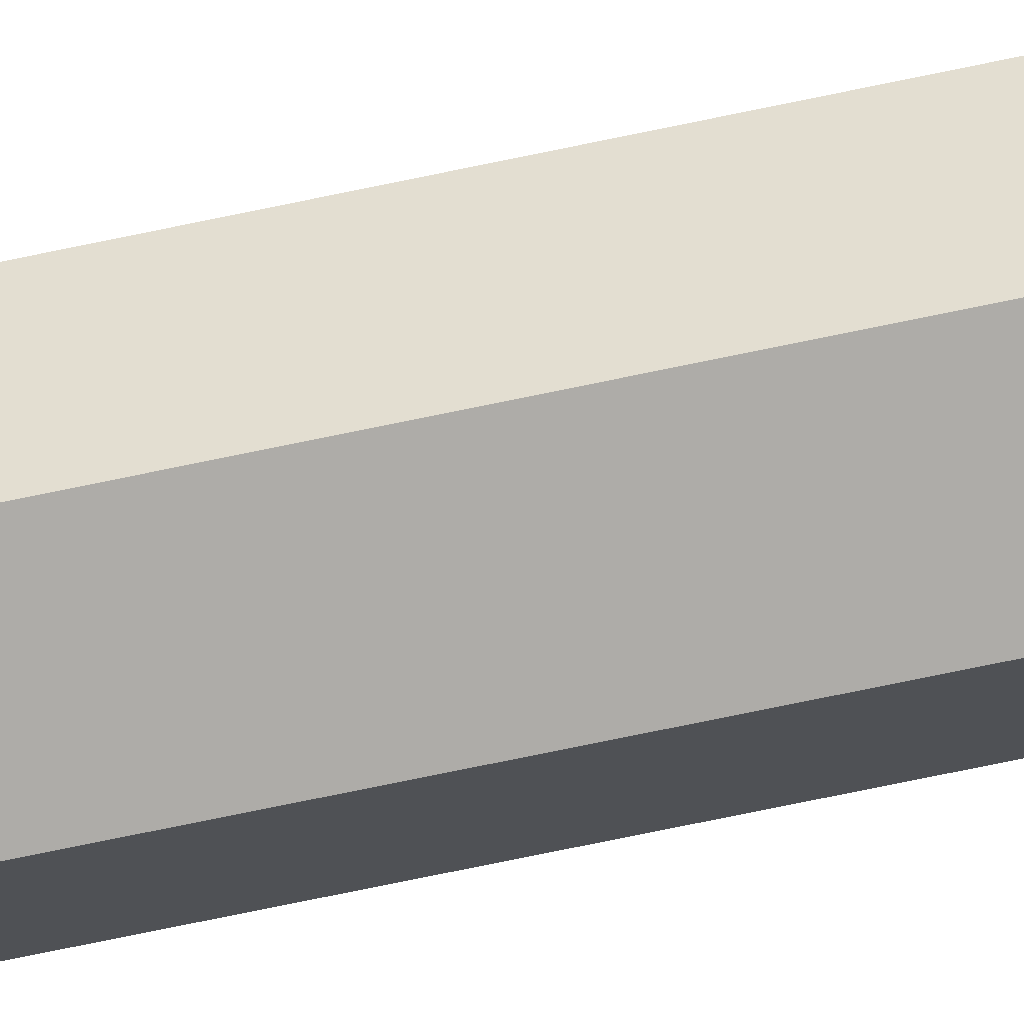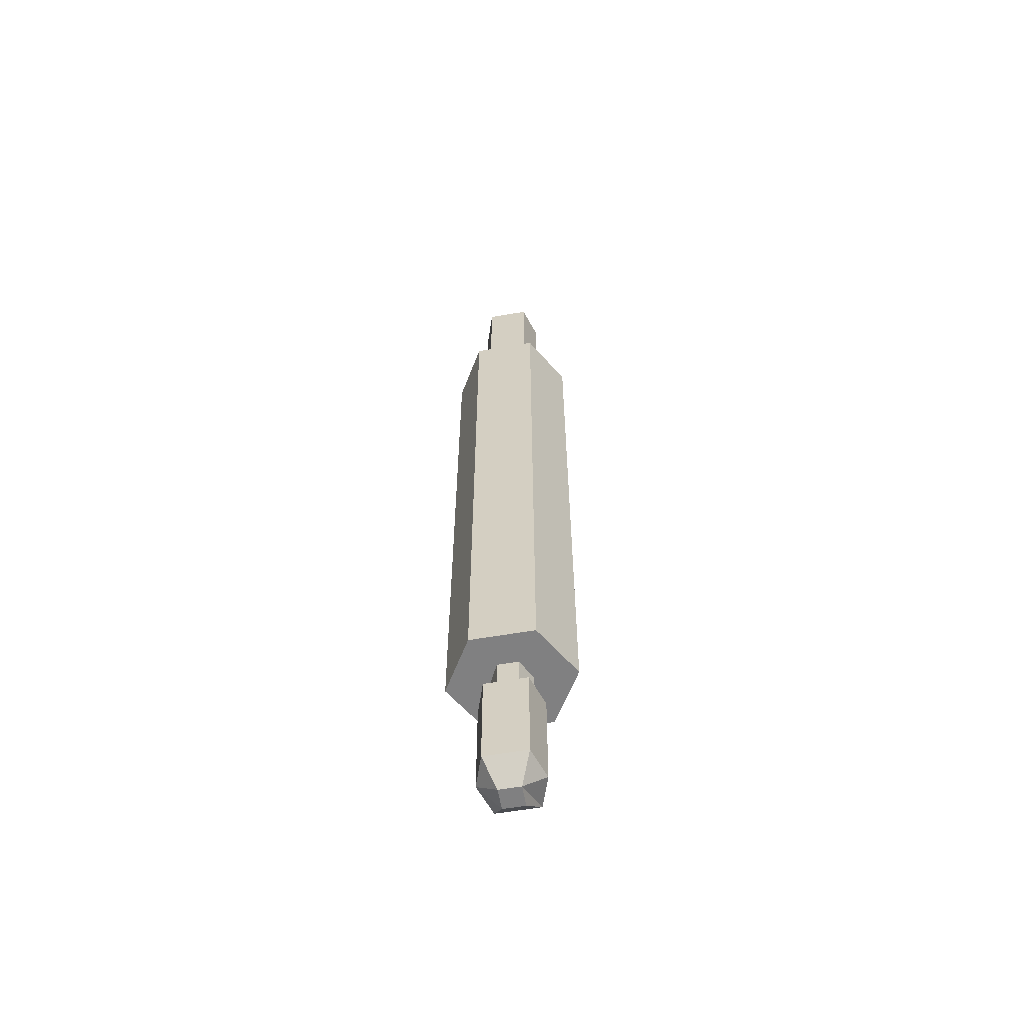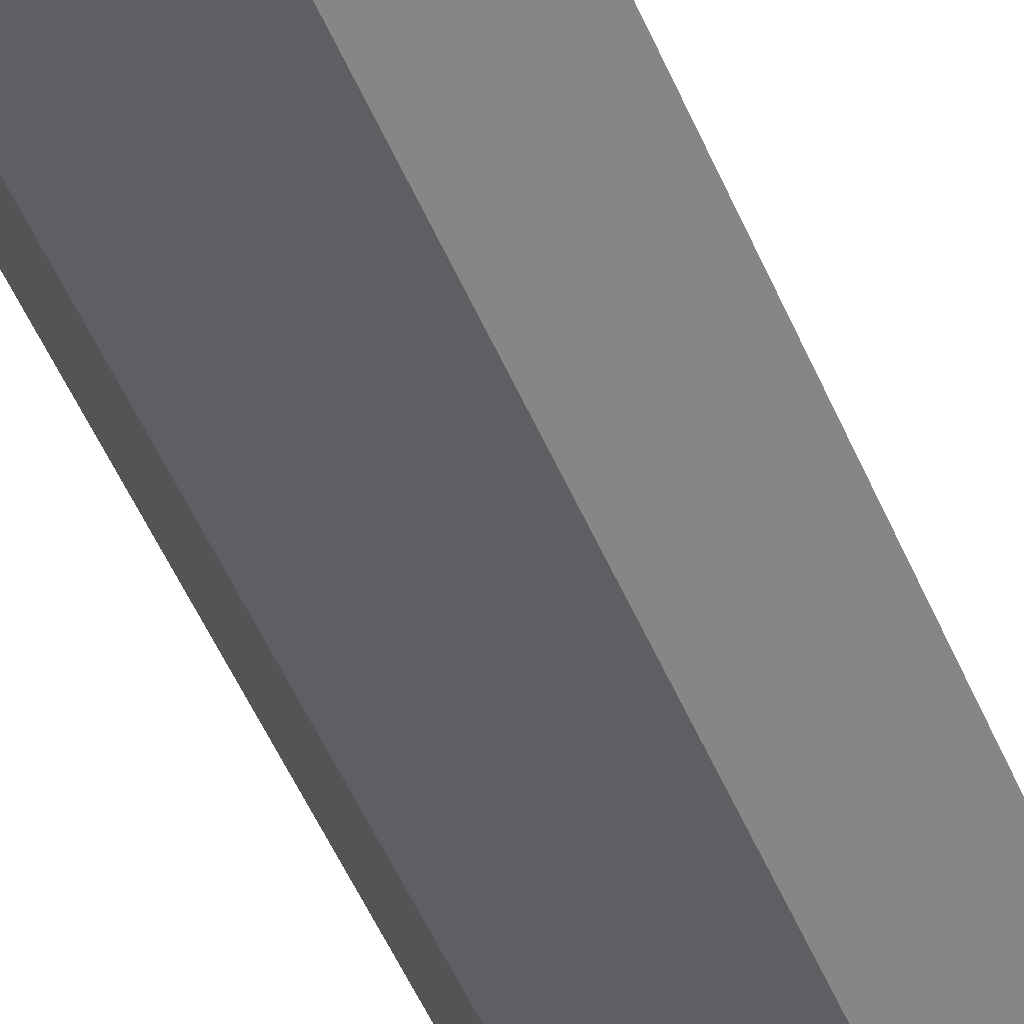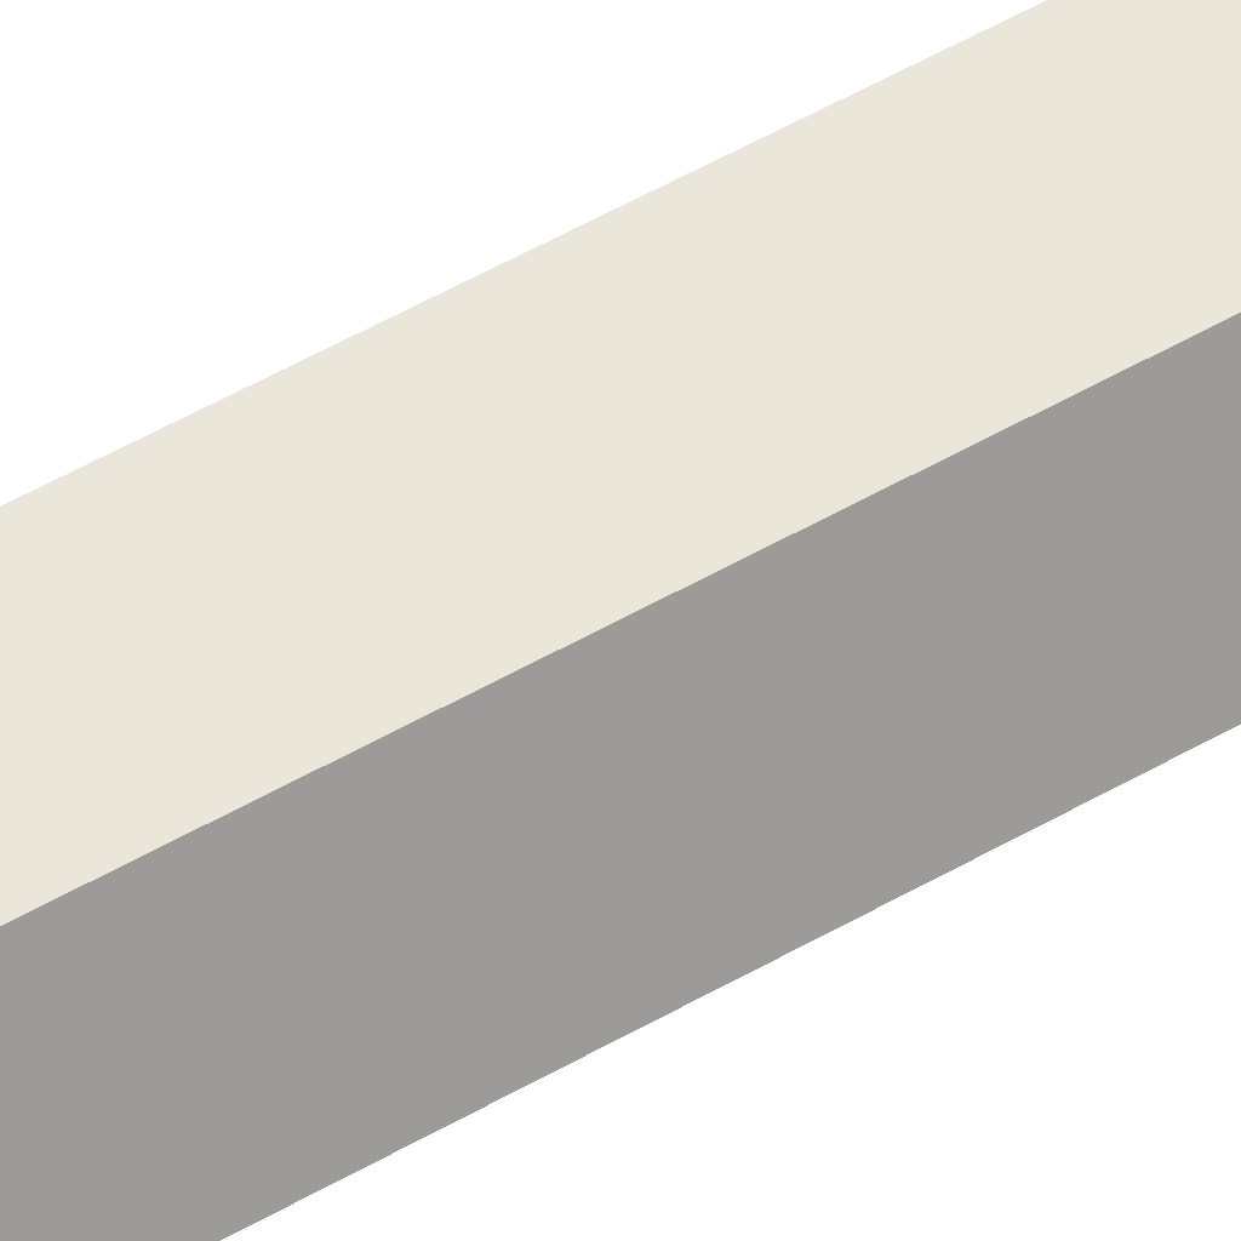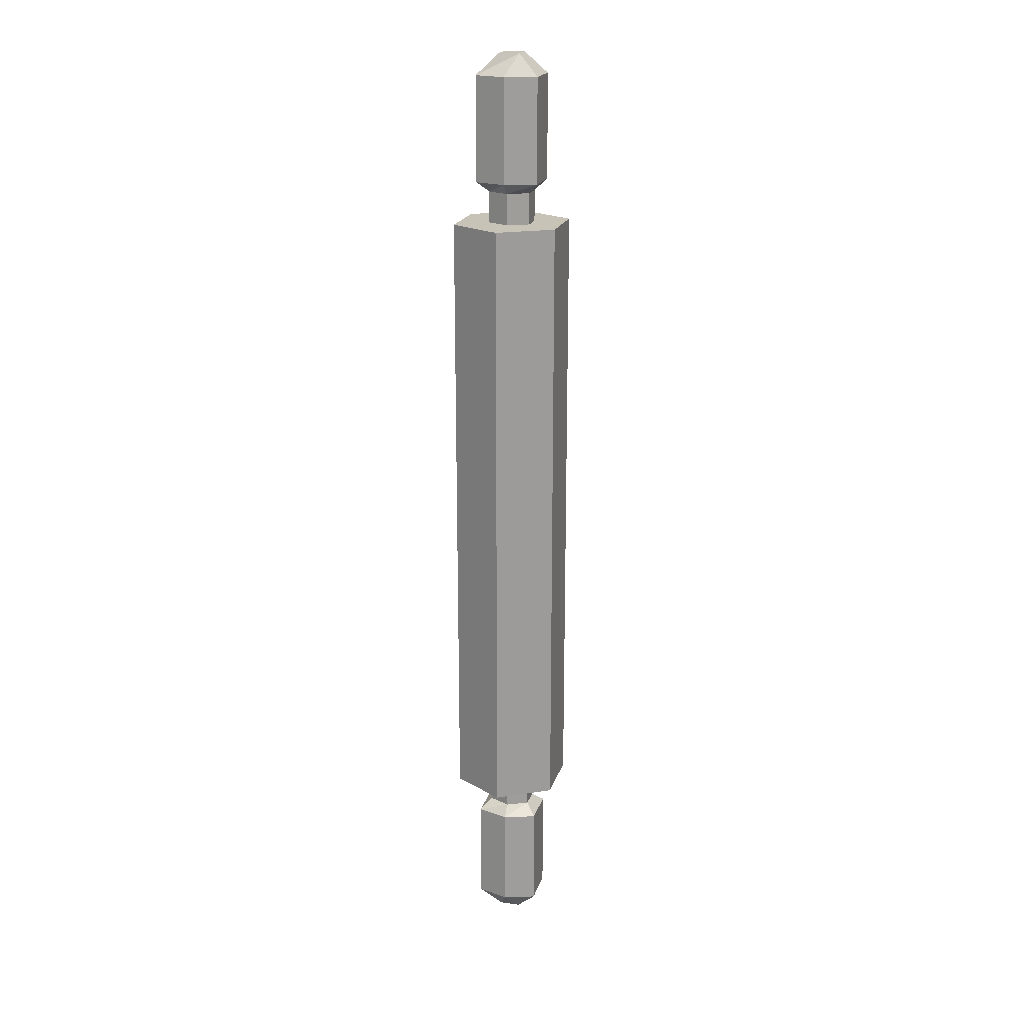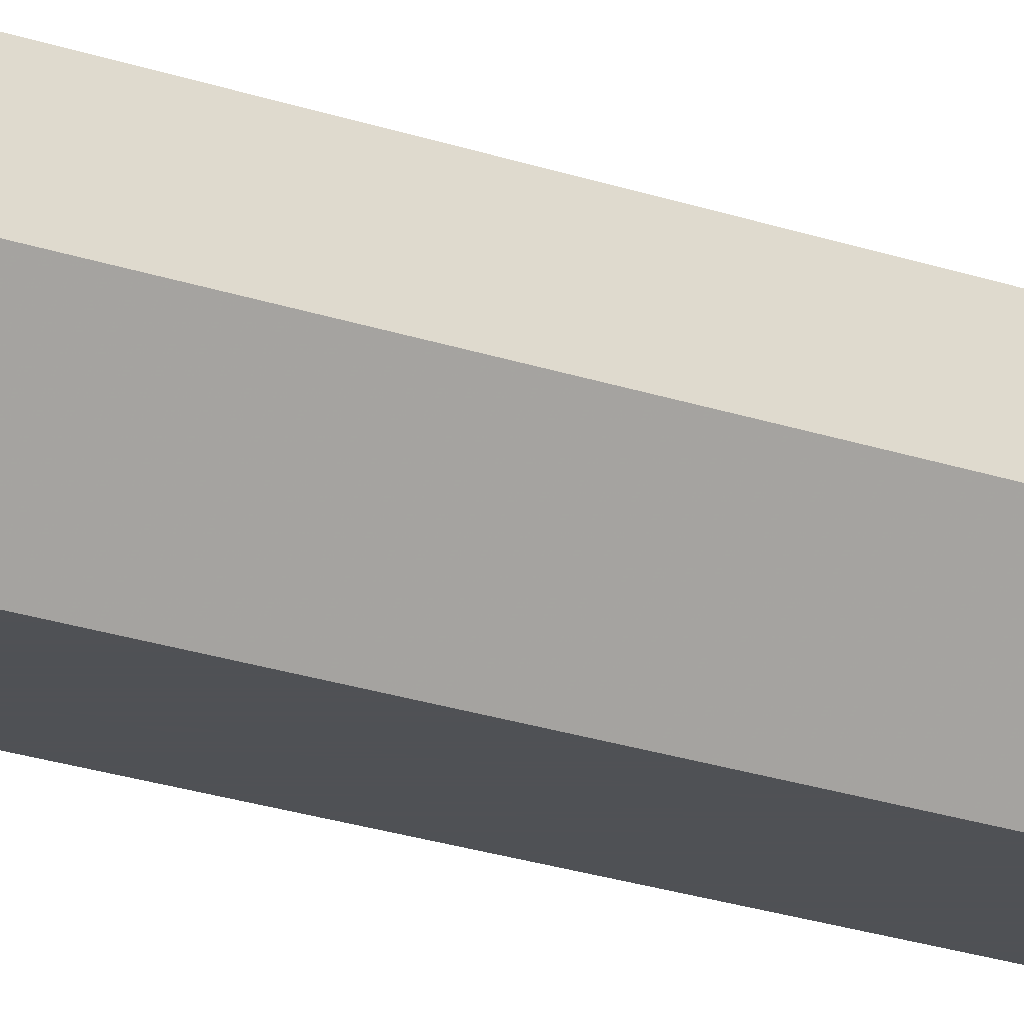
<metadata>
{"format":"obj","ext":"obj","renderer":"f3d","projection":"perspective","resolution":1024,"background":"white","views":[{"elev":-76.9,"azim":101.6,"up":"+Y"},{"elev":-60.1,"azim":10.0,"up":"+Z"},{"elev":-39.8,"azim":18.8,"up":"+Y"},{"elev":54.8,"azim":-121.2,"up":"+Y"},{"elev":19.8,"azim":-75.0,"up":"+Z"},{"elev":-20.1,"azim":56.2,"up":"+Y"}]}
</metadata>
<code>
v -0.04688 -0.03906 0.2344
v -0.04688 -0.03906 -0.2344
v -0.02344 -0.07812 -0.2344
v -0.02344 -0.07812 0.2344
v -0.007812 -0.05469 0.2344
v -0.01562 -0.03906 0.2344
v -0.02344 0 0.2344
v -0.02344 0 -0.2344
v -0.007812 -0.02344 -0.2344
v -0.01562 -0.03906 -0.2344
v -0.007812 -0.05469 -0.2344
v 0.02344 -0.07812 -0.2344
v 0.02344 -0.07812 0.2344
v 0.007812 -0.05469 0.2344
v 0.007812 -0.05469 0.2578
v -0.007812 -0.05469 0.2578
v -0.01562 -0.03906 0.2578
v -0.007812 -0.02344 0.2344
v 0.02344 0 0.2344
v 0.02344 0 -0.2344
v 0.007812 -0.02344 -0.2344
v 0.007812 -0.02344 -0.2578
v -0.007812 -0.02344 -0.2578
v -0.01562 -0.03906 -0.2578
v -0.007812 -0.05469 -0.2578
v 0.007812 -0.05469 -0.2344
v 0.04688 -0.03906 -0.2344
v 0.04688 -0.03906 0.2344
v 0.01562 -0.03906 0.2344
v 0.01562 -0.03906 0.2578
v 0.02344 -0.03906 0.2656
v 0.01562 -0.0625 0.2656
v -0.01562 -0.0625 0.2656
v -0.02344 -0.03906 0.2656
v -0.007812 -0.02344 0.2578
v 0.007812 -0.02344 0.2344
v 0.01562 -0.03906 -0.2344
v 0.01562 -0.03906 -0.2578
v 0.02344 -0.03906 -0.2656
v 0.01562 -0.01562 -0.2656
v -0.01562 -0.01562 -0.2656
v -0.02344 -0.03906 -0.2656
v -0.01562 -0.0625 -0.2656
v 0.007812 -0.05469 -0.2578
v 0.01562 -0.0625 -0.2656
v 0.01562 -0.0625 -0.3438
v 0.02344 -0.03906 -0.3438
v 0.01562 -0.01562 -0.3438
v -0.01562 -0.01562 -0.3438
v -0.02344 -0.03906 -0.3438
v -0.01562 -0.0625 -0.3438
v -0.007812 -0.04688 -0.3594
v 0.007812 -0.04688 -0.3594
v 0.007812 -0.03125 -0.3594
v -0.007812 -0.03125 -0.3594
v 0.007812 -0.02344 0.2578
v 0.01562 -0.01562 0.2656
v 0.01562 -0.01562 0.3438
v 0.02344 -0.03906 0.3438
v 0.01562 -0.0625 0.3438
v -0.01562 -0.0625 0.3438
v -0.02344 -0.03906 0.3438
v -0.01562 -0.01562 0.2656
v -0.01562 -0.01562 0.3438
v -0.007812 -0.03125 0.3594
v 0.007812 -0.03125 0.3594
v 0.007812 -0.04688 0.3594
v -0.007812 -0.04688 0.3594
f 1 2 3
f 1 3 4
f 1 4 5
f 1 5 6
f 1 6 7
f 1 7 2
f 2 7 8
f 2 8 9
f 2 9 10
f 2 10 3
f 3 10 11
f 3 11 12
f 3 12 4
f 4 12 13
f 4 13 14
f 4 14 5
f 5 14 15
f 5 15 16
f 5 16 6
f 6 16 17
f 6 17 18
f 6 18 7
f 7 18 19
f 7 19 8
f 8 19 20
f 8 20 21
f 8 21 9
f 9 21 22
f 9 22 23
f 9 23 10
f 10 23 24
f 10 24 11
f 11 24 25
f 11 25 26
f 11 26 12
f 12 26 27
f 12 27 13
f 13 27 28
f 13 28 29
f 13 29 14
f 14 29 30
f 14 30 15
f 15 30 31
f 15 31 32
f 15 32 16
f 16 32 33
f 16 33 17
f 17 33 34
f 17 34 35
f 17 35 18
f 18 35 36
f 18 36 19
f 19 36 28
f 19 28 20
f 20 28 27
f 20 27 37
f 20 37 21
f 21 37 38
f 21 38 22
f 22 38 39
f 22 39 40
f 22 40 23
f 23 40 41
f 23 41 24
f 24 41 42
f 24 42 25
f 25 42 43
f 25 43 44
f 25 44 26
f 26 44 37
f 26 37 27
f 37 44 38
f 38 44 45
f 38 45 39
f 43 45 44
f 46 51 52
f 46 52 53
f 46 53 47
f 47 53 48
f 48 53 54
f 48 54 49
f 49 54 55
f 49 55 50
f 50 55 52
f 50 52 51
f 28 36 29
f 29 36 56
f 29 56 30
f 30 56 57
f 30 57 31
f 34 63 35
f 35 63 56
f 35 56 36
f 56 63 57
f 58 64 65
f 58 65 66
f 58 66 59
f 59 66 67
f 59 67 60
f 60 67 61
f 61 67 68
f 61 68 62
f 62 68 64
f 64 68 65
f 65 68 66
f 66 68 67
f 55 54 53
f 55 53 52
f 39 45 46
f 39 46 47
f 39 47 40
f 40 47 48
f 40 48 41
f 41 48 49
f 41 49 42
f 42 49 50
f 42 50 43
f 43 50 51
f 43 51 45
f 45 51 46
f 31 57 58
f 31 58 59
f 31 59 32
f 32 59 60
f 32 60 33
f 33 60 61
f 33 61 34
f 34 61 62
f 34 62 63
f 57 63 64
f 57 64 58
f 62 64 63

</code>
